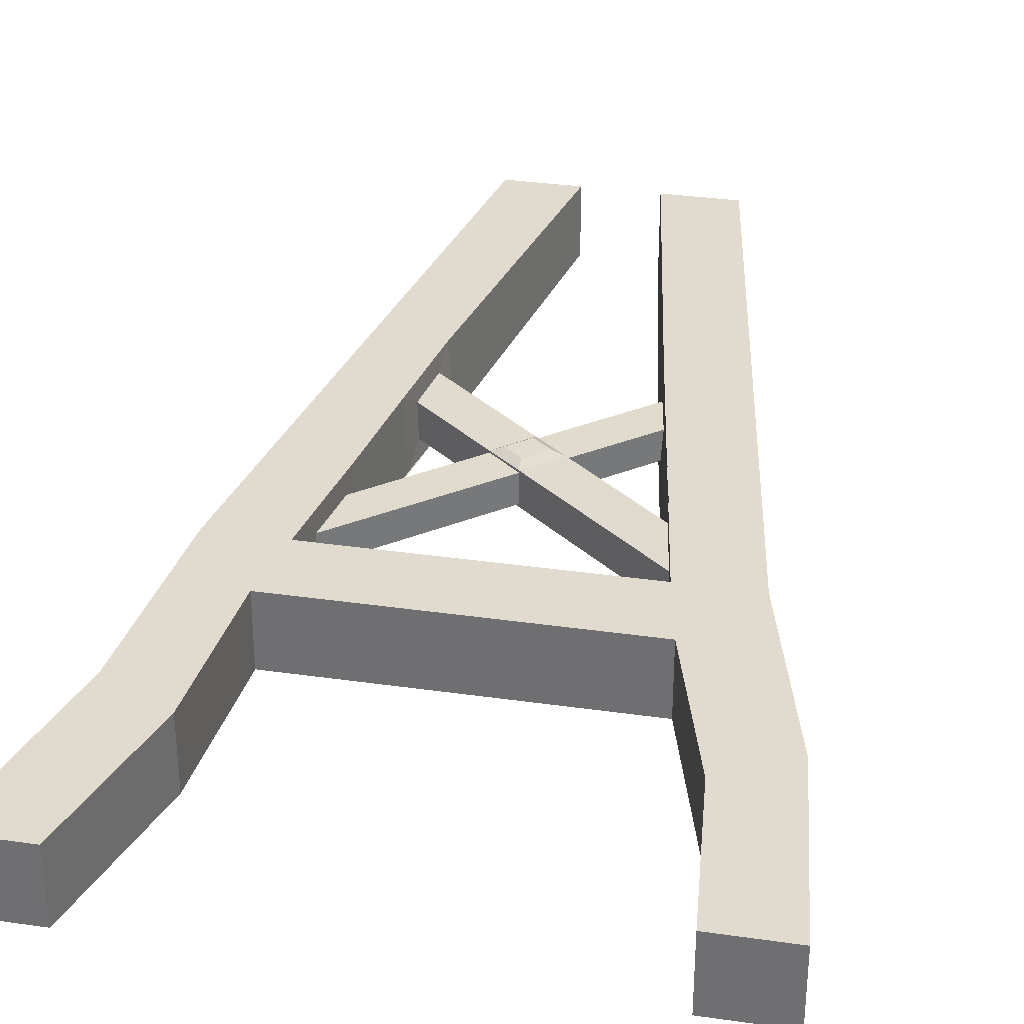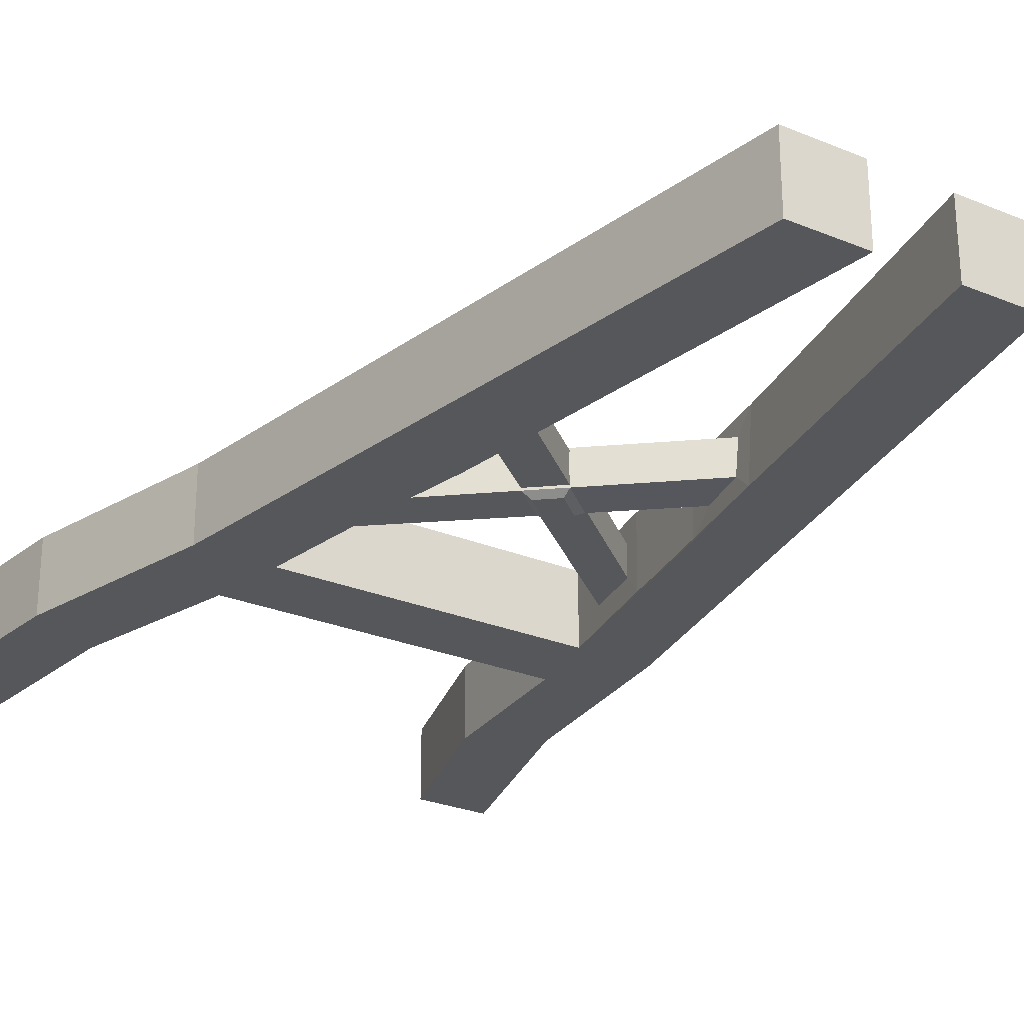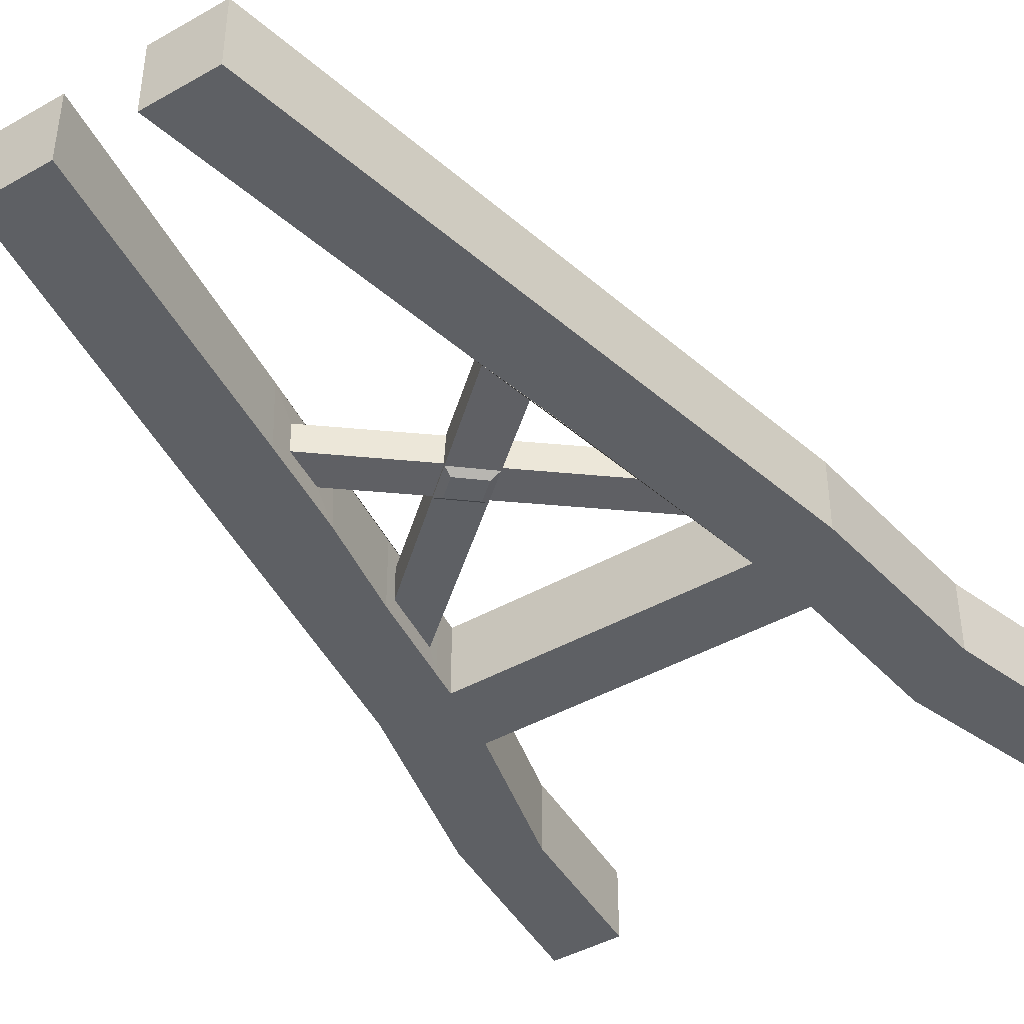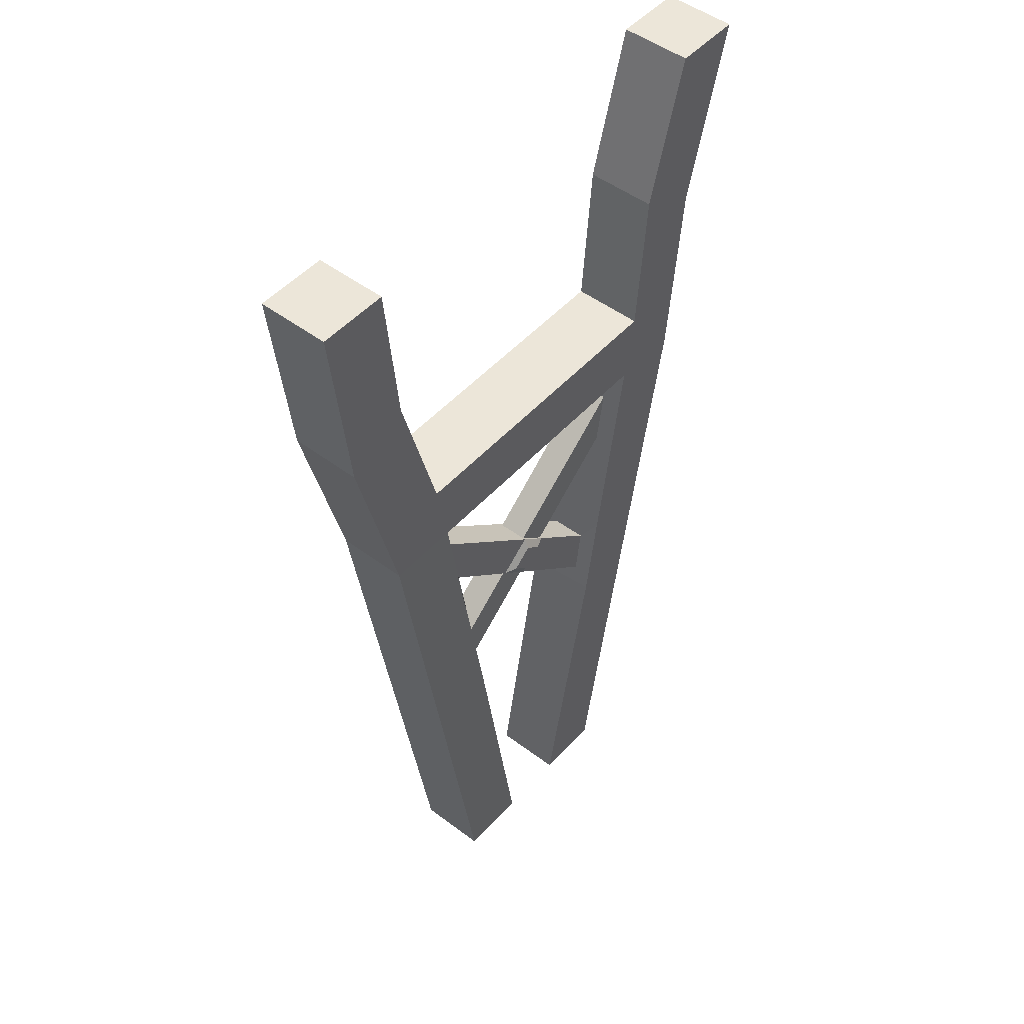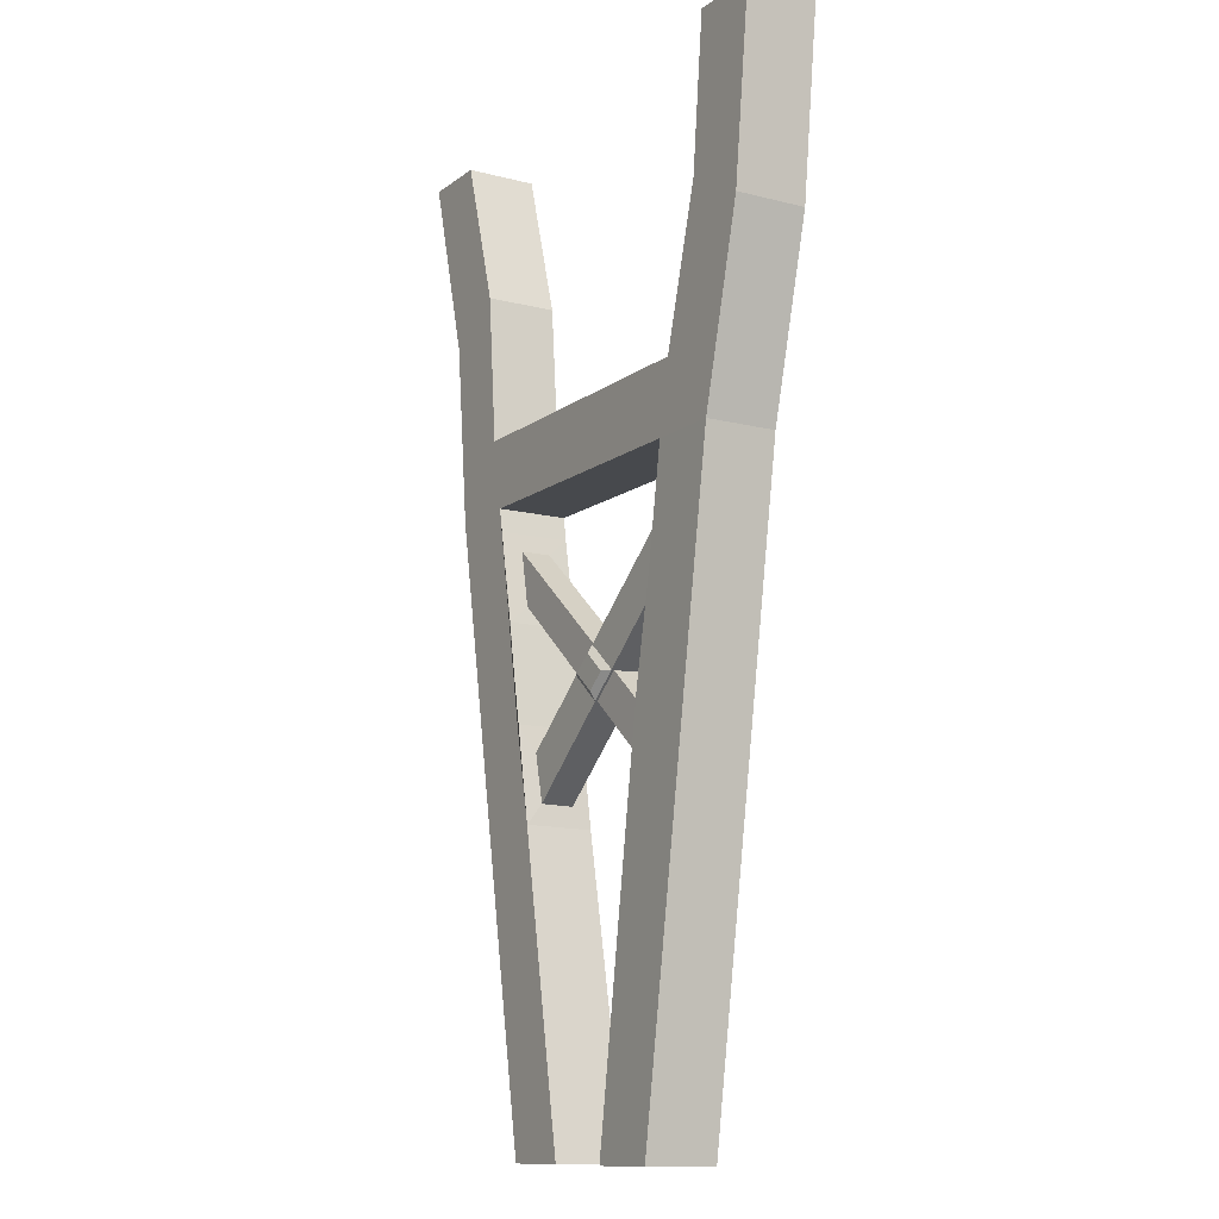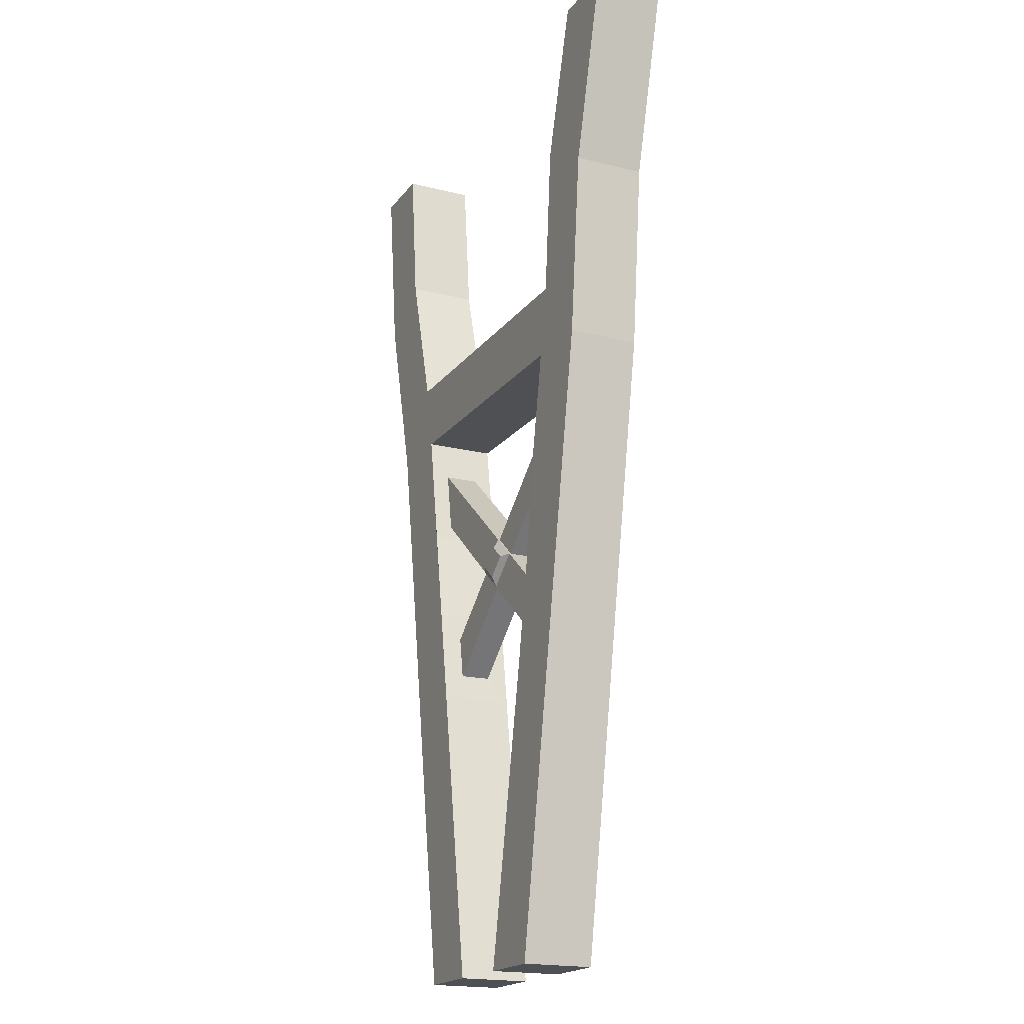
<metadata>
{"format":"obj","ext":"obj","renderer":"f3d","projection":"perspective","resolution":1024,"background":"white","views":[{"elev":33.5,"azim":-168.9,"up":"+Z"},{"elev":-26.9,"azim":-32.7,"up":"+Z"},{"elev":-43.1,"azim":33.9,"up":"+Z"},{"elev":49.2,"azim":-50.1,"up":"+Y"},{"elev":-12.0,"azim":-121.3,"up":"+Y"},{"elev":-18.9,"azim":64.6,"up":"+Y"}]}
</metadata>
<code>
o Water_Funnel_Stand_Cube.083
v -1.219 -1.265 -0.2774
v 1.218 -1.265 -0.2774
v -1.676 -1.812 -0.2774
v -1.666 1.081 -0.2774
v -1.219 -1.265 0.2774
v 1.218 -1.265 0.2774
v -1.676 -1.812 0.2774
v -1.666 1.081 0.2774
v -2.216 1.081 0.2774
v -2.216 1.081 -0.2774
v 1.675 -1.812 0.2774
v 2.209 1.081 0.2774
v 1.675 -1.812 -0.2774
v 2.209 1.081 -0.2774
v 1.66 1.081 -0.2774
v 1.66 1.081 0.2774
v -1.113 -1.812 0.2774
v -1.113 -1.812 -0.2774
v 1.121 -1.812 0.2774
v 1.121 -1.812 -0.2774
v 0.2435 -6.6 0.2774
v 0.7974 -6.6 0.2774
v -0.8951 -6.6 0.2774
v -0.8951 -6.6 -0.2774
v 0.7974 -6.6 -0.2774
v 0.2435 -6.6 -0.2774
v -0.3321 -6.6 0.2774
v -0.3321 -6.6 -0.2774
v -1.061 -2.124 0.1335
v -1.061 -2.124 -0.1333
v -0.9796 -2.621 -0.1331
v -0.9805 -2.621 0.1338
v 1.063 -2.136 -0.1163
v 1.064 -2.136 0.1179
v 0.9815 -2.572 -0.1143
v 0.9848 -2.572 0.1207
v -0.9612 -2.73 -0.2771
v -1.079 -2.015 -0.2774
v -1.078 -2.015 0.2775
v -0.9634 -2.73 0.2778
v 0.9534 -2.711 -0.2734
v 1.087 -1.996 -0.2774
v 1.09 -1.996 0.2774
v 0.9618 -2.711 0.2815
v -0.7955 -3.693 0.1172
v -0.7811 -3.692 -0.116
v -0.7302 -4.029 -0.1157
v 0.7963 -3.693 0.1347
v 0.7368 -4.076 0.1364
v -0.6899 -4.234 -0.2758
v -0.8067 -3.489 -0.2772
v -0.8364 -3.489 0.2777
v -0.7104 -4.234 0.2791
v 0.6726 -4.239 -0.2768
v 0.8199 -3.492 -0.2808
v 0.8418 -3.492 0.2742
v 0.7163 -4.239 0.2784
v 0.7102 -4.075 -0.136
v 0.7908 -3.693 -0.14
v -0.7367 -4.03 0.1182
v 0.1347 -3.216 0.1739
v -0.02439 -3.349 0.1745
v -0.1578 -3.236 0.1742
v 0.004159 -3.106 0.1739
v 0.007624 -3.027 0.1342
v 0.2295 -3.214 0.1344
v -0.02711 -3.429 0.1352
v -0.2536 -3.237 0.1349
v -0.03146 -3.369 -0.1754
v 0.1471 -3.215 -0.1777
v -0.1754 -3.245 -0.1752
v 0.002919 -3.092 -0.1771
v -0.2537 -3.245 -0.1343
v -0.03134 -3.437 -0.1347
v 0.2255 -3.214 -0.1379
v 0.002711 -3.025 -0.1371
v -1.549 -0.09223 -0.2774
v -1.549 -0.09223 0.2774
v -2.052 -0.3658 0.2774
v -2.052 -0.3658 -0.2774
v 1.818 -0.3658 0.2774
v 1.818 -0.3658 -0.2774
v 1.316 -0.09223 -0.2774
v 1.316 -0.09223 0.2774
f 2 1 5 6
f 2 13 20 18 3 1
f 77 80 10 4
f 77 4 8 78
f 6 5 7 17 19 11
f 78 8 9 79
f 4 10 9 8
f 80 3 7 79
f 18 17 39 38
f 82 14 12 81
f 84 6 11 81
f 83 82 13 2
f 14 15 16 12
f 83 2 6 84
f 24 28 27 23
f 17 18 20 19
f 7 3 24 23
f 21 26 25 22
f 20 13 25 26 54 55 41 42
f 17 7 23 27 53 52 40 39
f 13 11 22 25
f 11 19 43 44 56 57 21 22
f 19 20 42 43
f 3 18 38 37 51 50 28 24
f 32 31 73 74 58 49 67 68
f 37 40 52 51
f 35 36 60 47
f 44 41 55 56
f 30 31 37 38
f 29 30 38 39
f 32 29 39 40
f 31 32 40 37
f 35 33 42 41
f 33 34 43 42
f 34 36 44 43
f 36 35 41 44
f 50 53 27 28
f 57 54 26 21
f 46 47 50 51
f 45 46 51 52
f 60 45 52 53
f 47 60 53 50
f 58 59 55 54
f 59 48 56 55
f 48 49 57 56
f 49 58 54 57
f 30 29 65 66 48 59 75 76
f 29 32 68 65
f 31 30 76 73
f 34 33 46 45
f 36 34 45 60
f 33 35 47 46
f 66 67 49 48
f 64 63 62 61
f 64 61 66 65
f 61 62 67 66
f 62 63 68 67
f 63 64 65 68
f 74 75 59 58
f 71 72 70 69
f 71 69 74 73
f 69 70 75 74
f 70 72 76 75
f 72 71 73 76
f 10 80 79 9
f 5 78 79 7
f 1 77 78 5
f 1 3 80 77
f 15 83 84 16
f 15 14 82 83
f 16 84 81 12
f 13 82 81 11

</code>
